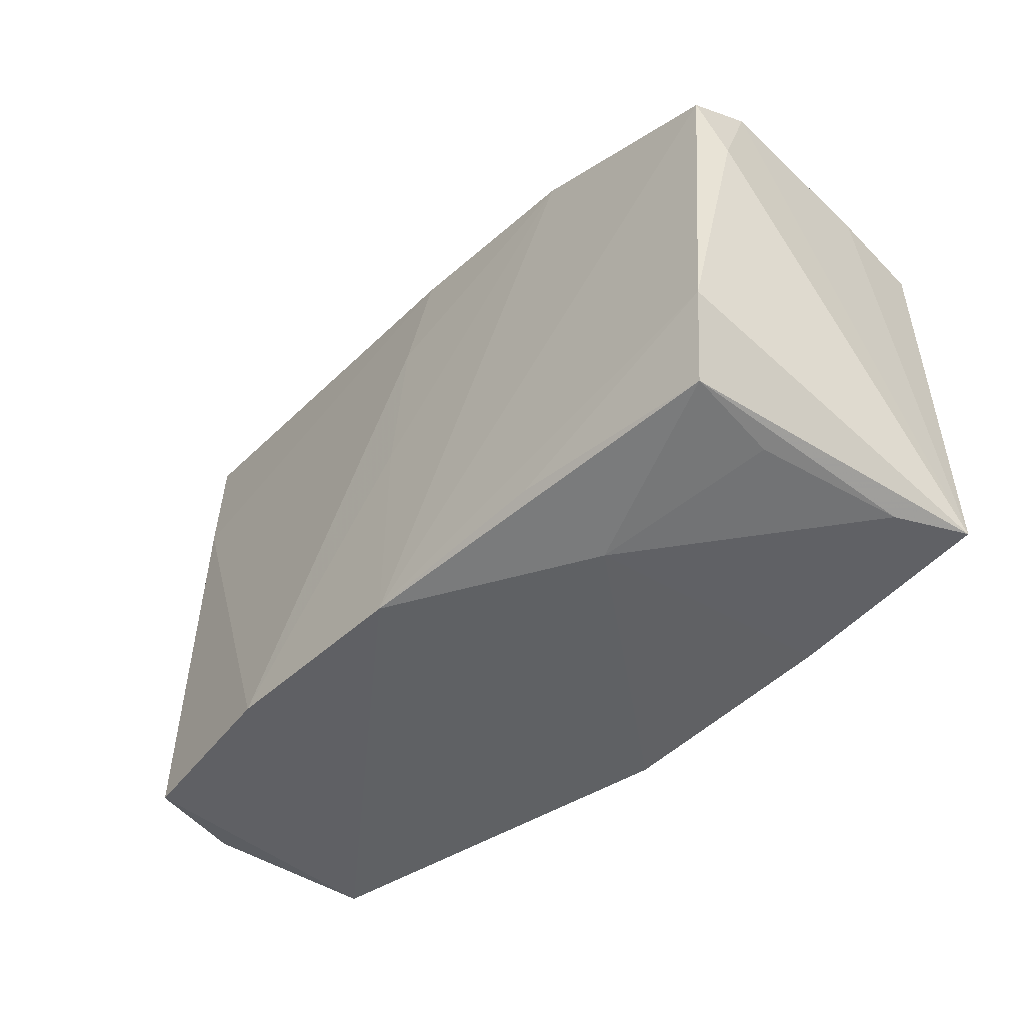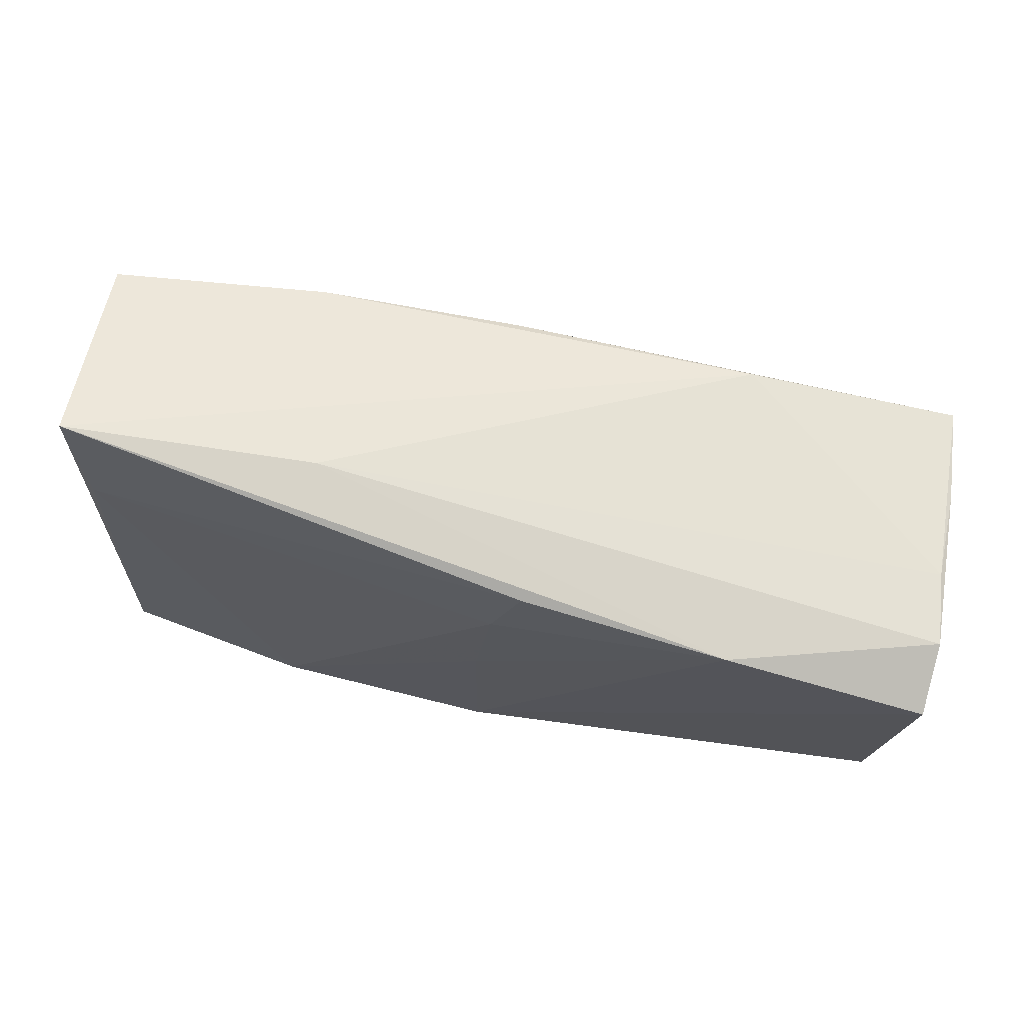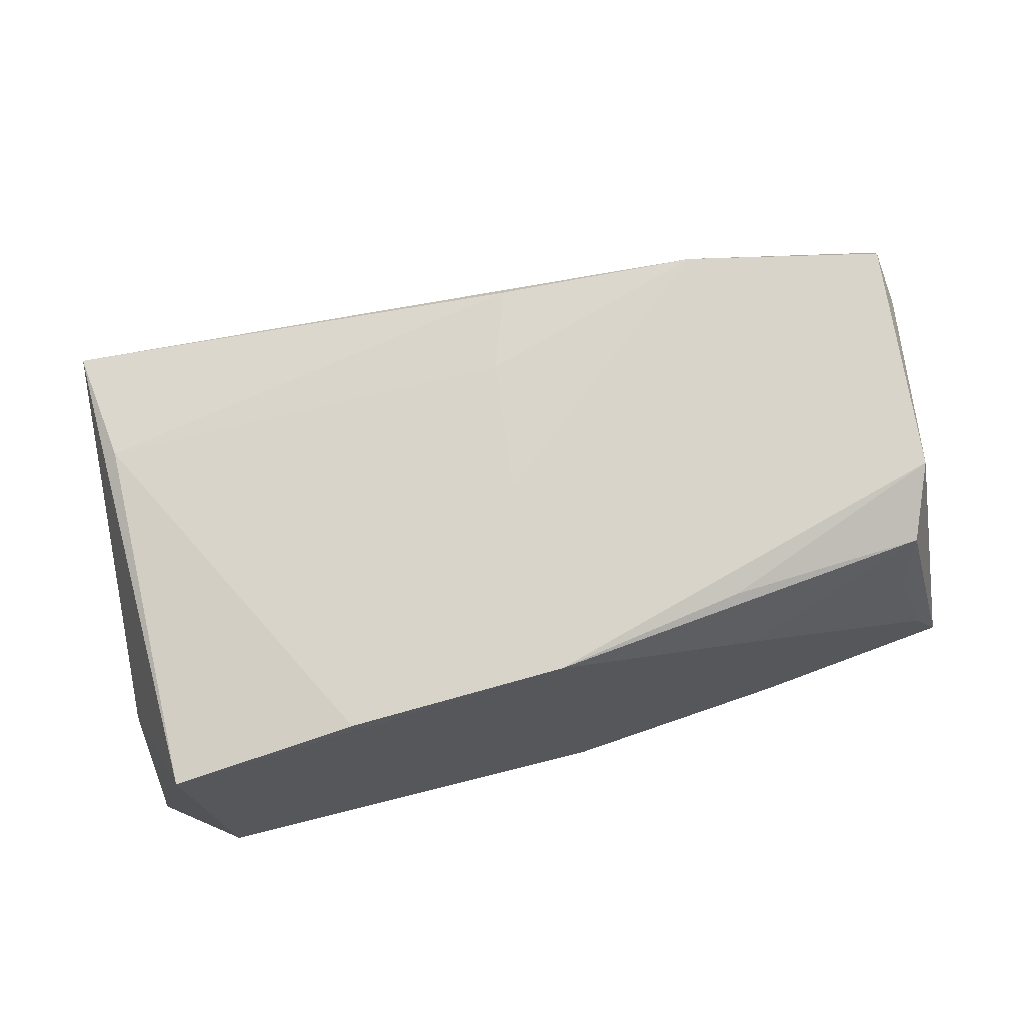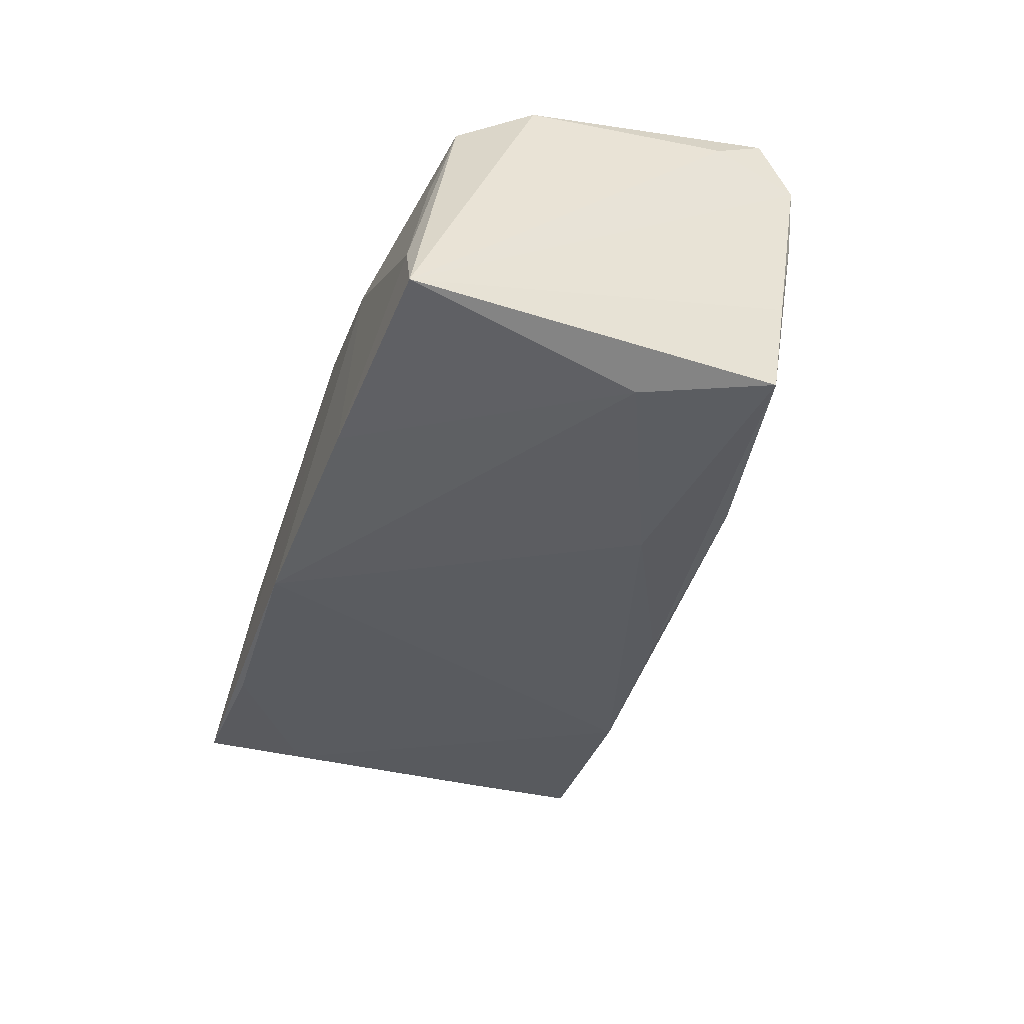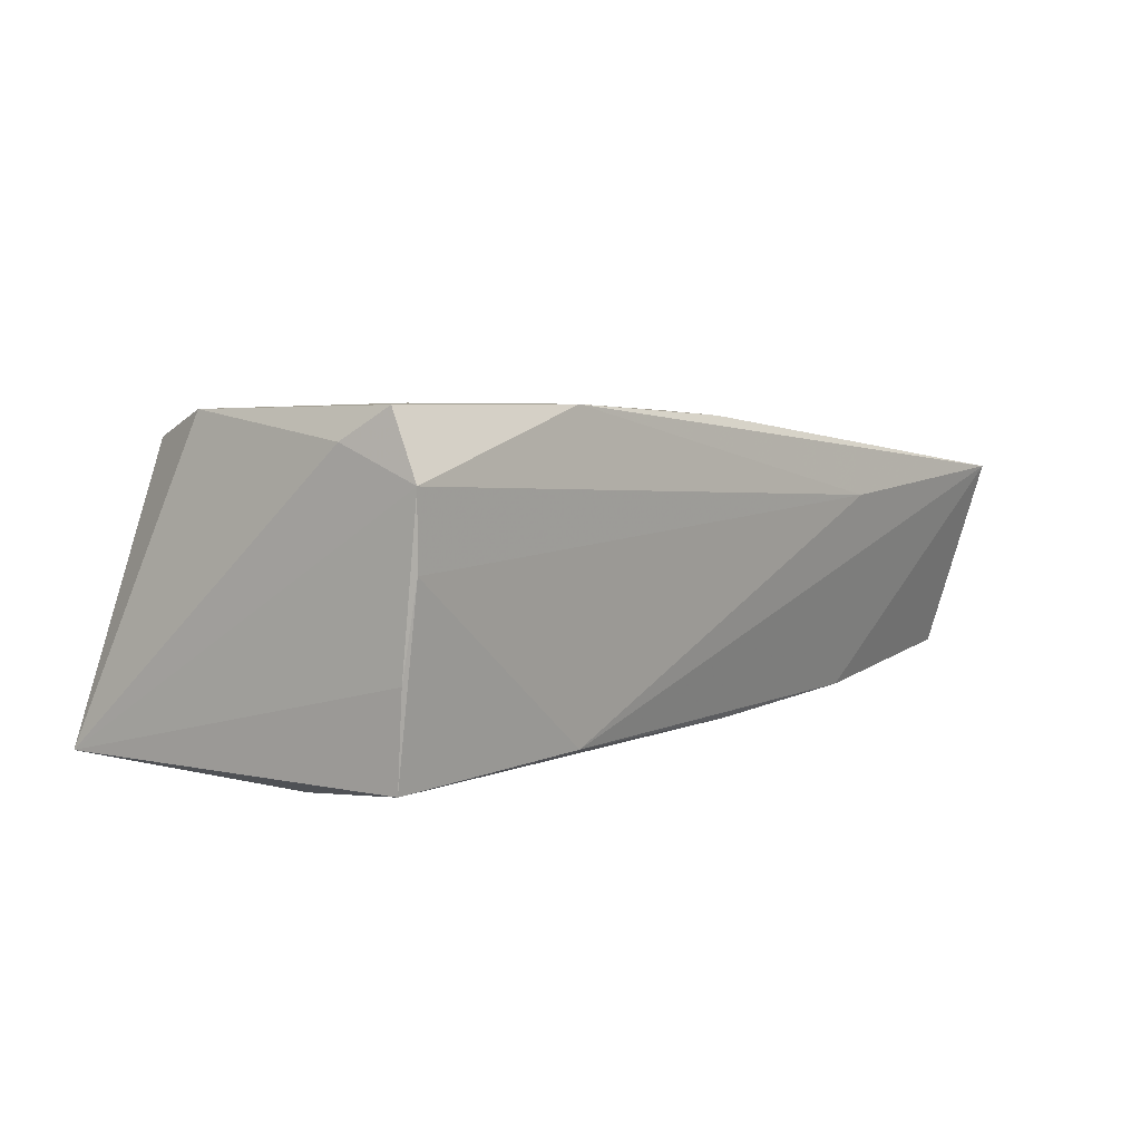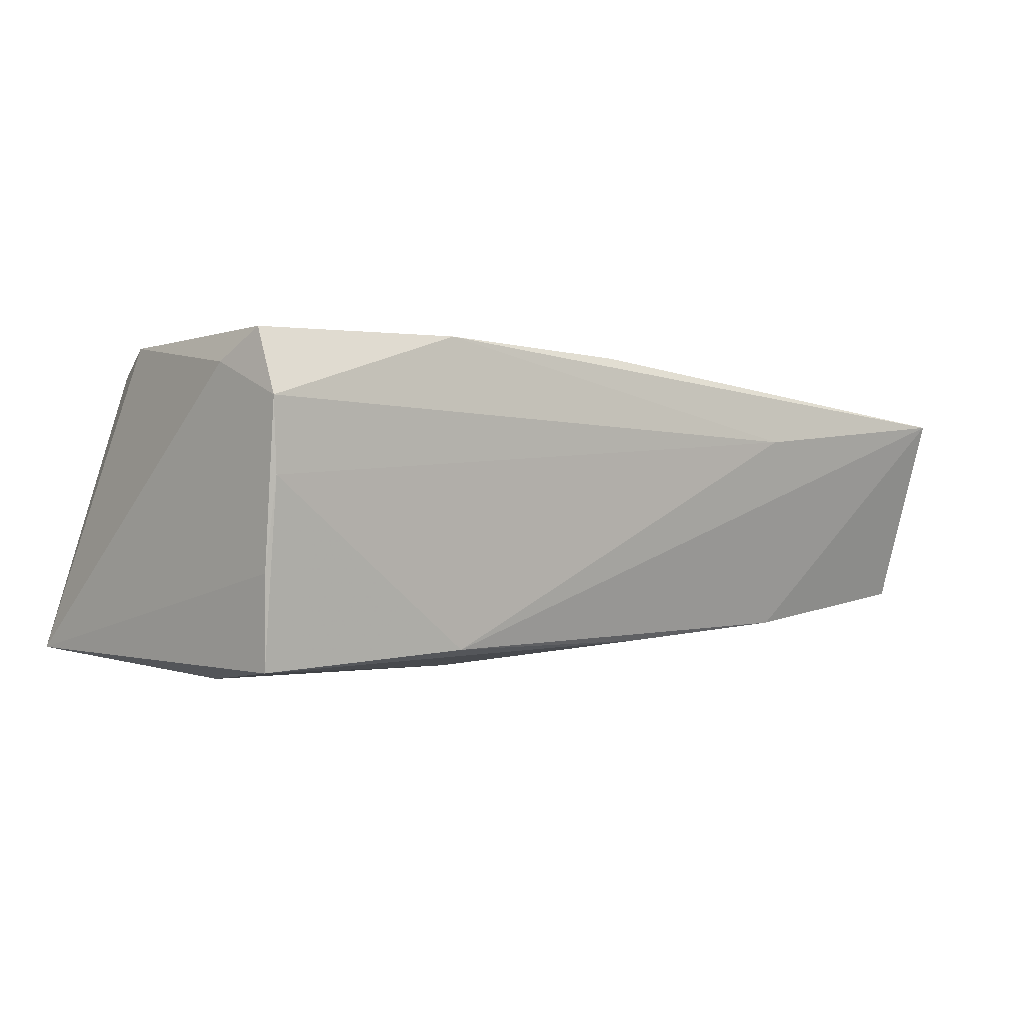
<metadata>
{"format":"obj","ext":"obj","renderer":"f3d","projection":"perspective","resolution":1024,"background":"white","views":[{"elev":-40.2,"azim":47.4,"up":"+Y"},{"elev":69.7,"azim":12.1,"up":"+Y"},{"elev":75.0,"azim":-14.9,"up":"+Z"},{"elev":-38.8,"azim":73.5,"up":"+Z"},{"elev":4.7,"azim":124.9,"up":"+Z"},{"elev":-0.3,"azim":137.2,"up":"+Z"}]}
</metadata>
<code>
v 0.02548 0.02232 -0.01708
v 0.02407 -0.02454 0.008626
v 0.05342 0.01281 0.01636
v -0.04988 0.01987 0.01361
v 0.0542 -0.02505 -0.0177
v 0.04589 -0.02152 0.006019
v -0.02825 -0.02359 0.01907
v -0.05251 -0.01651 -0.007961
v 0.0519 0.01943 -0.007529
v 0.0503 -0.02465 -0.009876
v -0.05162 0.0121 -0.01319
v -0.001609 -0.02346 0.02002
v -0.05159 0.03425 0.0116
v 0.04711 0.002718 -0.02051
v -0.05571 0.001993 -0.002753
v -0.02218 0.03136 0.008799
v -0.05311 0.02595 -0.0123
v -0.05105 -0.02443 0.01539
v 0.04649 -0.01852 0.01645
v -0.04841 -0.02902 -0.01466
v -0.05444 -0.02494 0.003237
v -0.02718 -0.02825 -0.01784
v 0.05271 0.02215 0.01221
v 0.004141 0.02654 0.01868
v 0.0005419 0.01674 0.01922
v 0.05243 0.01877 0.02002
v 0.04986 -0.009754 0.0195
v -0.003398 0.02315 -0.01715
v 0.001195 -0.02902 -0.0209
v -0.001411 0.0005874 0.01959
v 0.02032 0.01292 -0.01969
v 0.02853 0.02434 0.02002
v 0.05179 0.02142 0.003427
v -0.05626 -0.01186 -0.0004318
v -0.02771 0.02518 -0.01562
v 0.05094 0.01802 -0.01876
v 0.02921 -0.02719 -0.01975
v -0.04765 -0.01641 -0.01529
v 0.02206 -0.01982 0.01897
f 18 13 34
f 24 32 13
f 32 26 23
f 23 26 3
f 13 18 4
f 4 18 7
f 4 24 13
f 34 20 21
f 21 18 34
f 20 18 21
f 3 26 27
f 14 36 5
f 3 27 5
f 5 23 3
f 5 19 10
f 5 27 19
f 32 24 25
f 25 4 7
f 24 4 25
f 13 32 16
f 32 23 16
f 23 33 16
f 10 19 6
f 6 2 10
f 19 2 6
f 12 2 19
f 7 18 12
f 12 18 20
f 20 29 12
f 29 2 12
f 12 27 26
f 12 26 32
f 37 5 10
f 10 2 37
f 37 2 29
f 37 29 14
f 14 5 37
f 9 5 36
f 23 5 9
f 36 33 9
f 9 33 23
f 8 20 34
f 34 17 8
f 8 17 20
f 34 13 15
f 15 17 34
f 13 17 15
f 19 27 39
f 39 12 19
f 27 12 39
f 32 25 30
f 30 12 32
f 30 25 7
f 7 12 30
f 22 29 20
f 20 38 22
f 22 38 29
f 20 17 11
f 11 38 20
f 17 38 11
f 29 38 35
f 35 38 17
f 35 17 13
f 31 36 14
f 31 28 36
f 14 29 31
f 29 35 31
f 31 35 28
f 36 28 1
f 1 33 36
f 1 16 33
f 13 16 1
f 1 35 13
f 28 35 1

</code>
